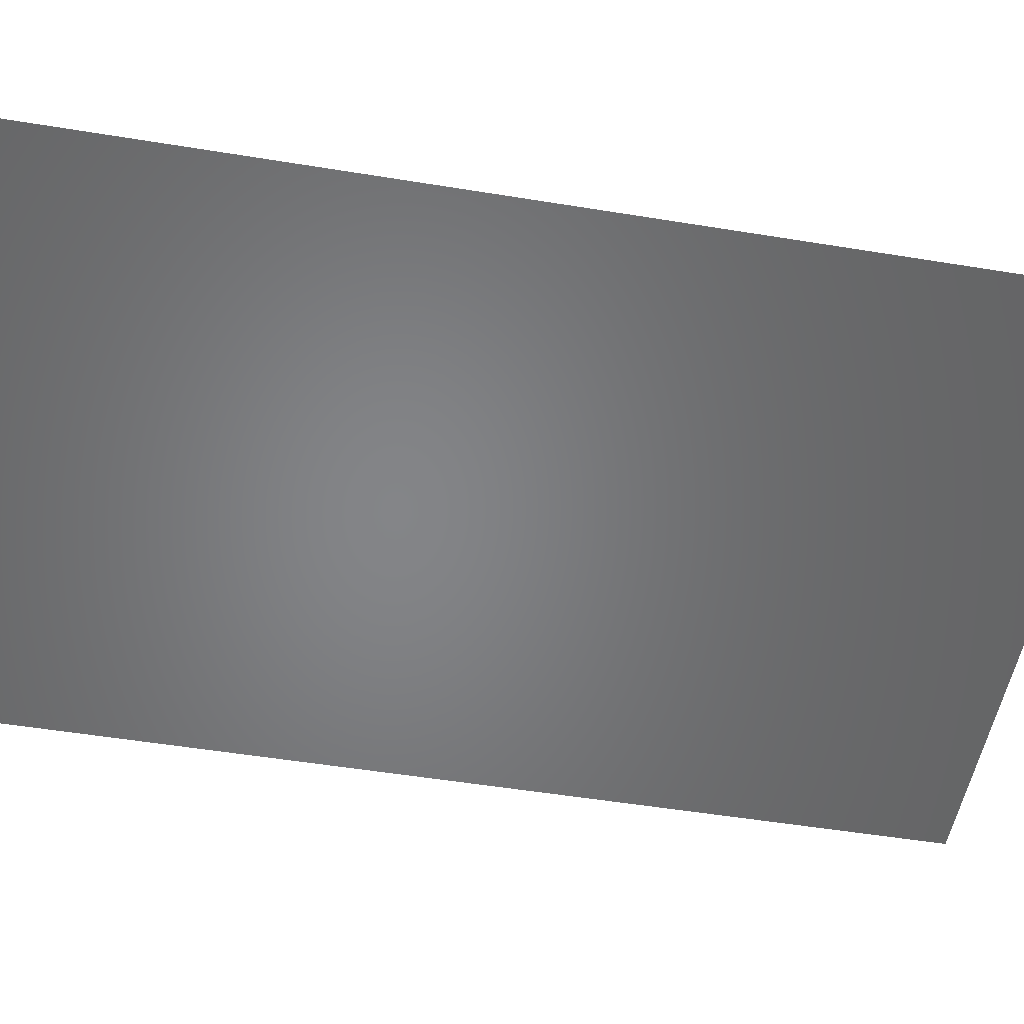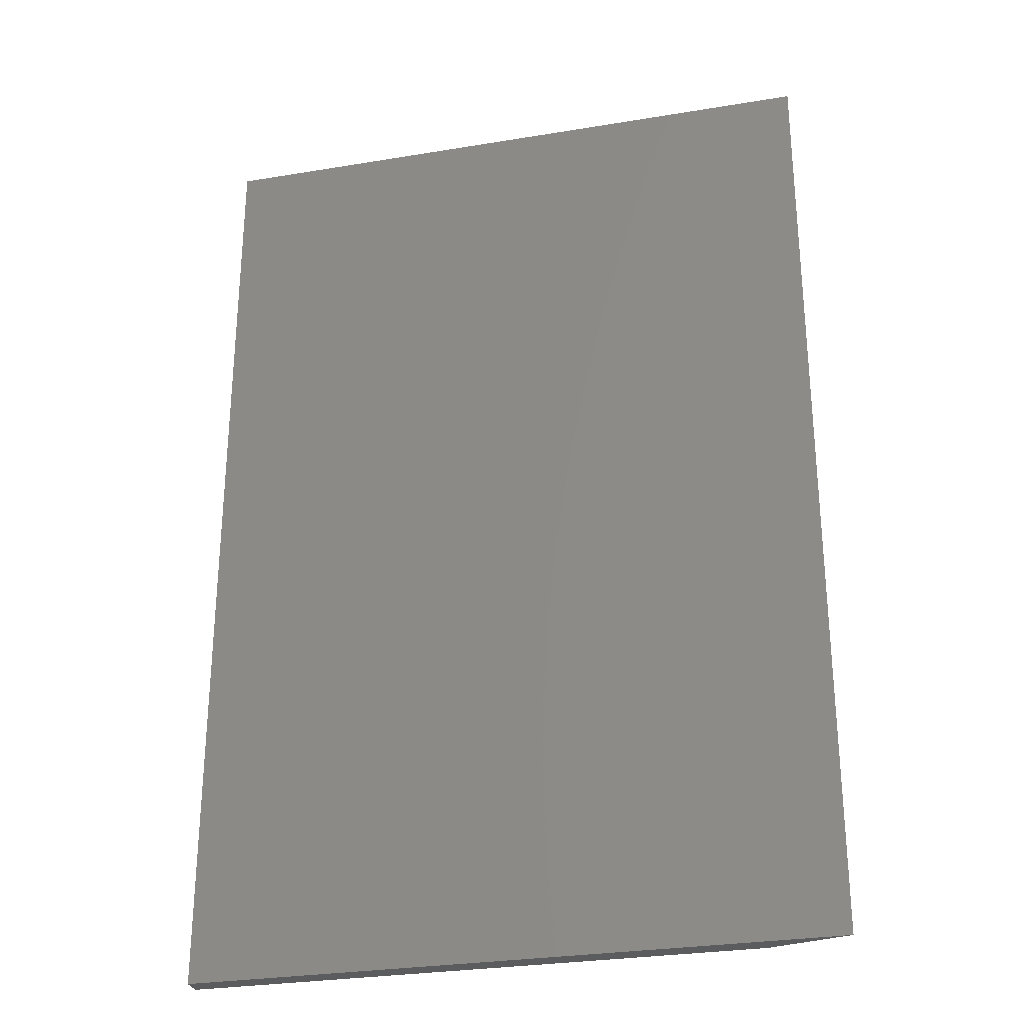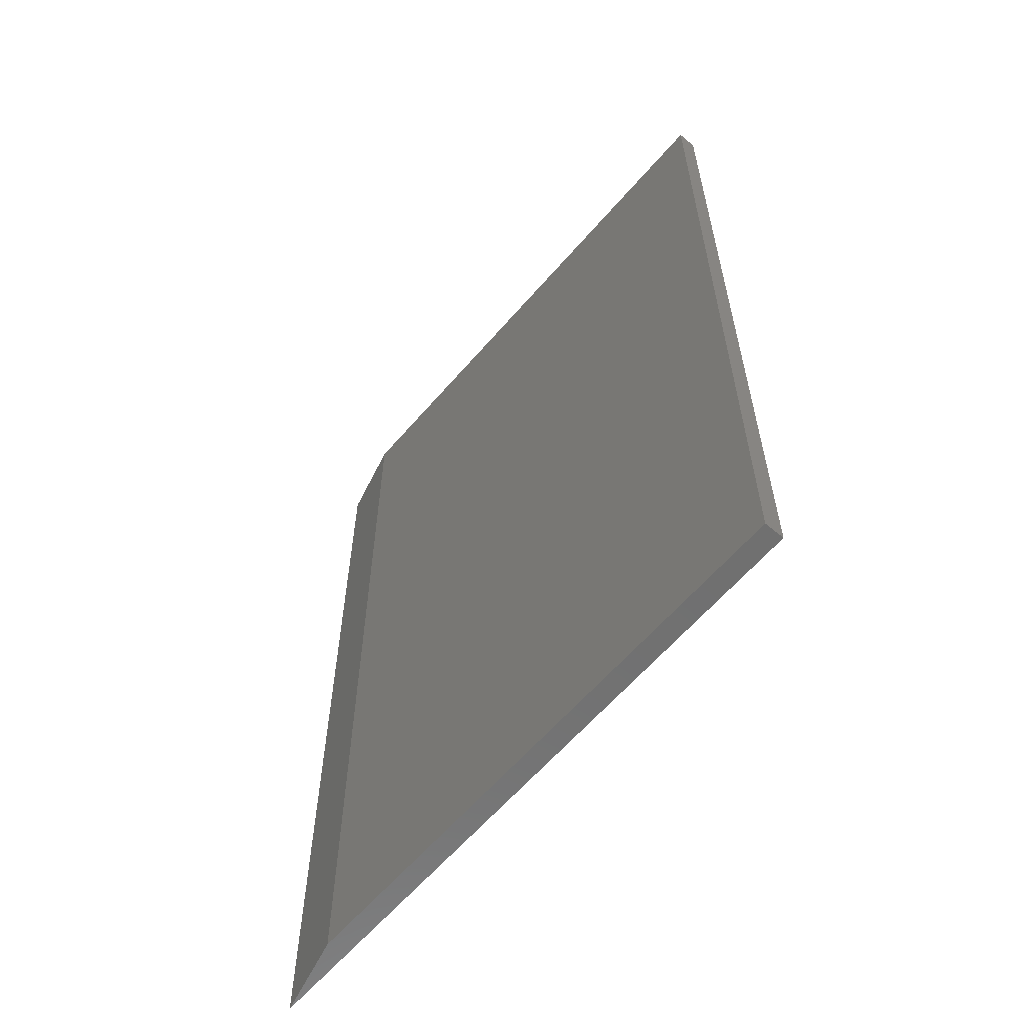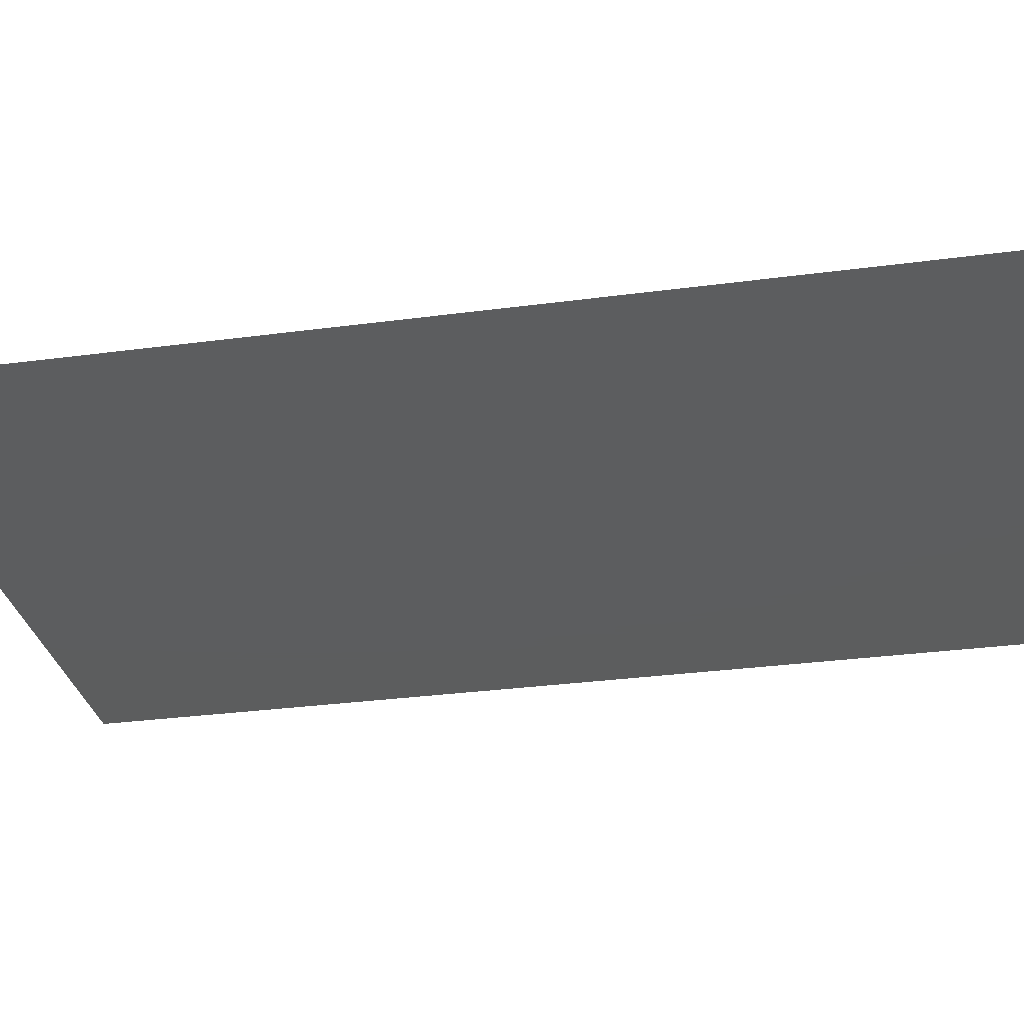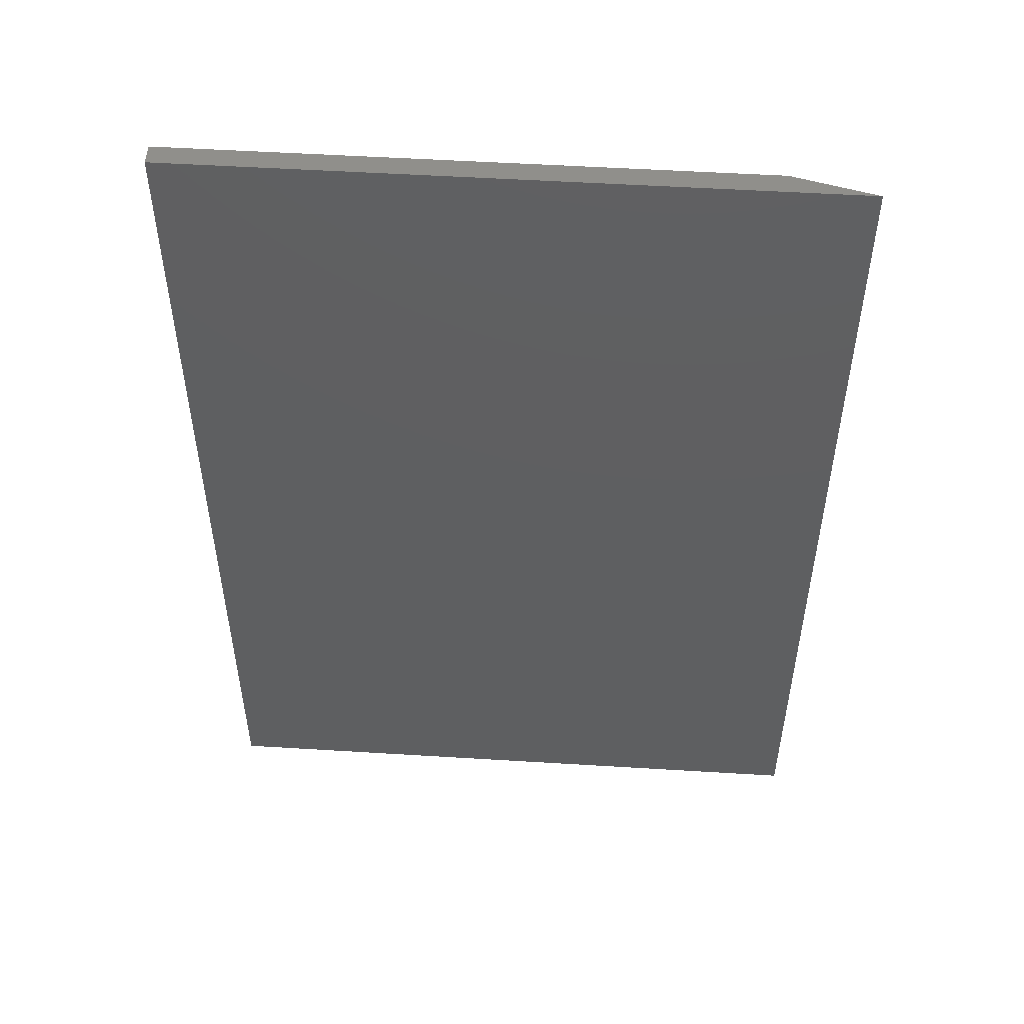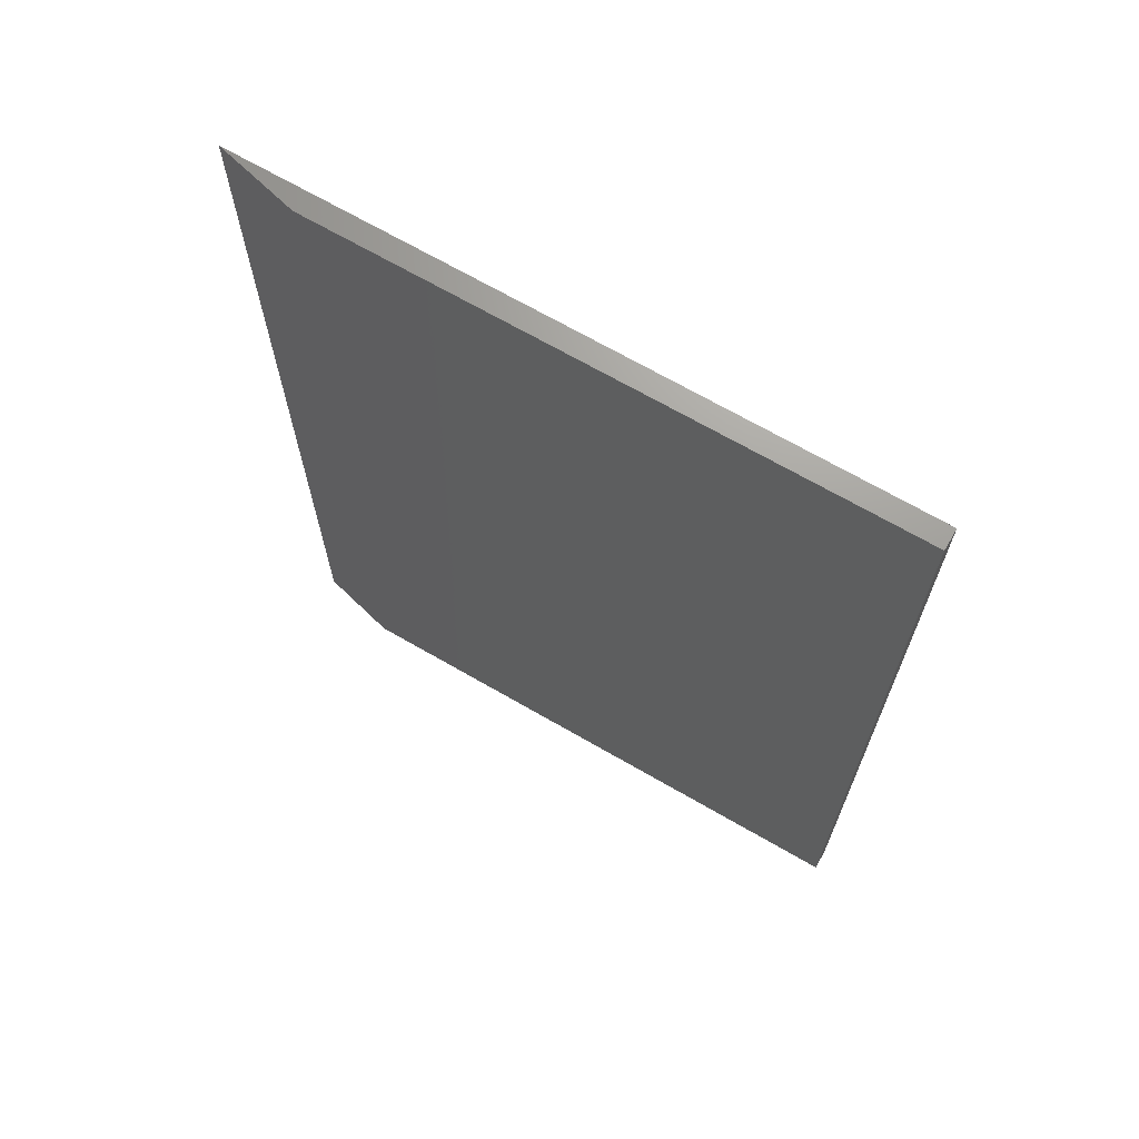
<metadata>
{"format":"stl","ext":"stl","renderer":"f3d","projection":"perspective","resolution":1024,"background":"white","views":[{"elev":-52.2,"azim":80.0,"up":"+Y"},{"elev":-28.7,"azim":14.0,"up":"+Z"},{"elev":-61.7,"azim":-130.6,"up":"+Z"},{"elev":-30.4,"azim":101.0,"up":"+Y"},{"elev":52.2,"azim":3.8,"up":"+Z"},{"elev":69.2,"azim":-150.0,"up":"+Z"}]}
</metadata>
<code>
# stl→obj: 8 verts, 12 faces
v 0 0 0
v 4.592e-17 0 0.75
v 0.4349 0 -2.663e-17
v 0.4349 0 0.75
v 0.4974 -0.01562 0.75
v 4.592e-17 -0.01562 0.75
v 0 -0.01562 0
v 0.4974 -0.01562 -3.046e-17
f 1 2 3
f 3 2 4
f 5 4 6
f 6 4 2
f 7 1 8
f 8 1 3
f 7 8 6
f 6 8 5
f 8 3 5
f 5 3 4
f 6 2 7
f 7 2 1

</code>
